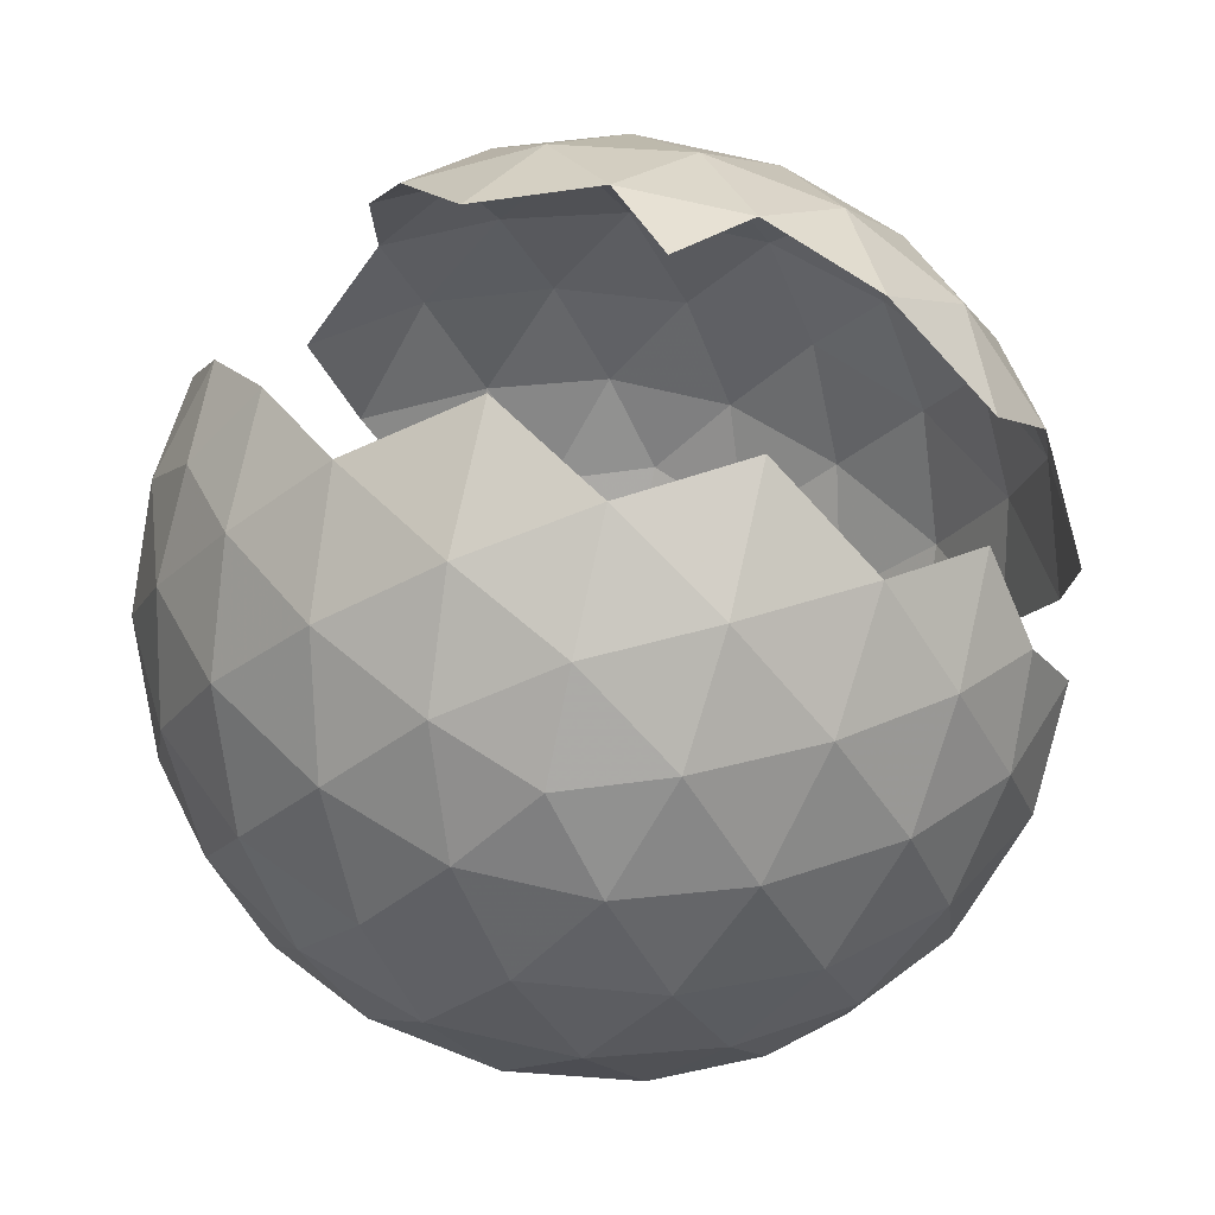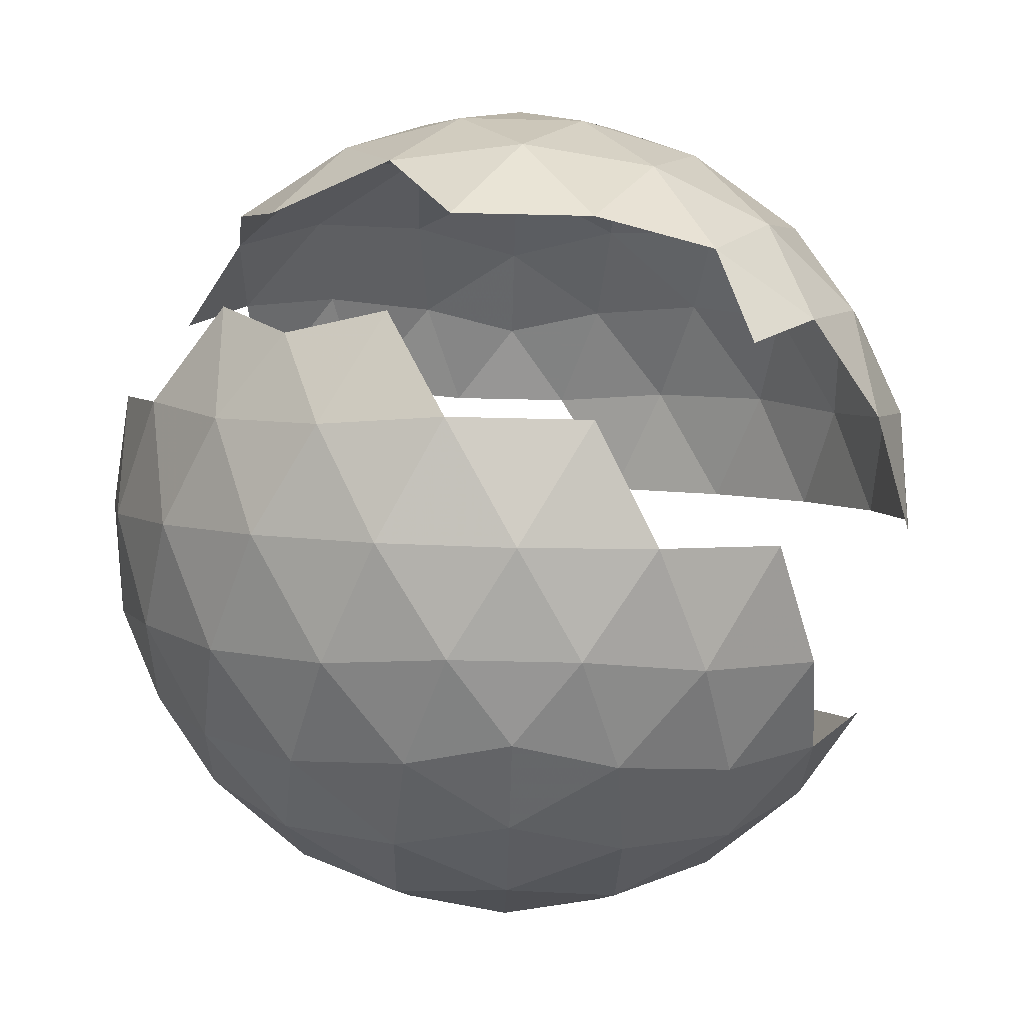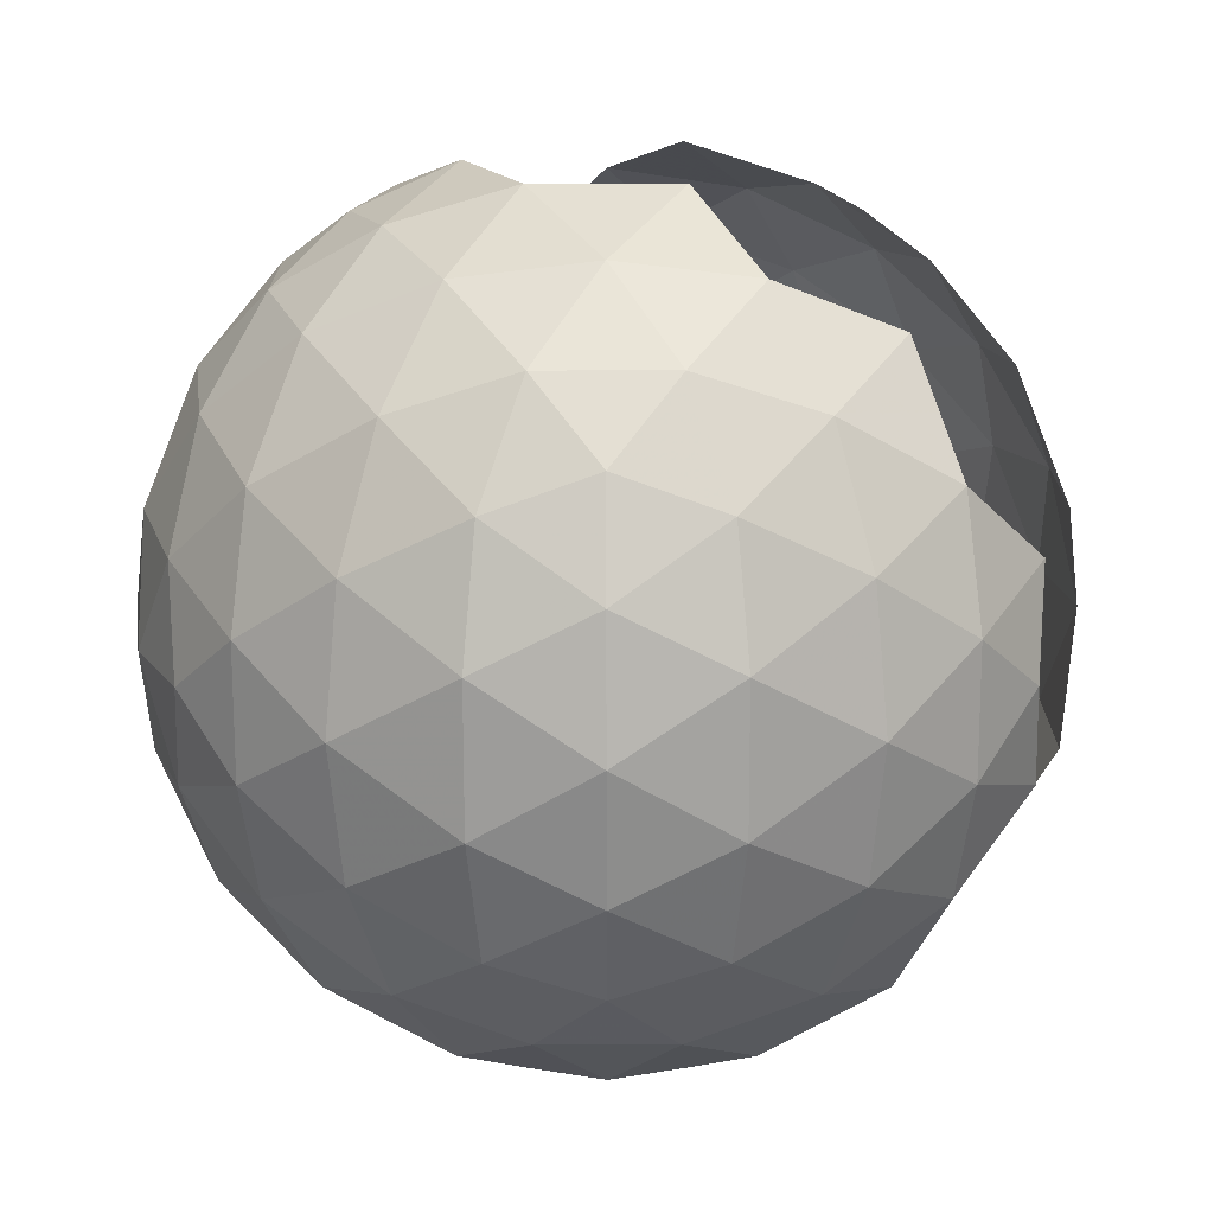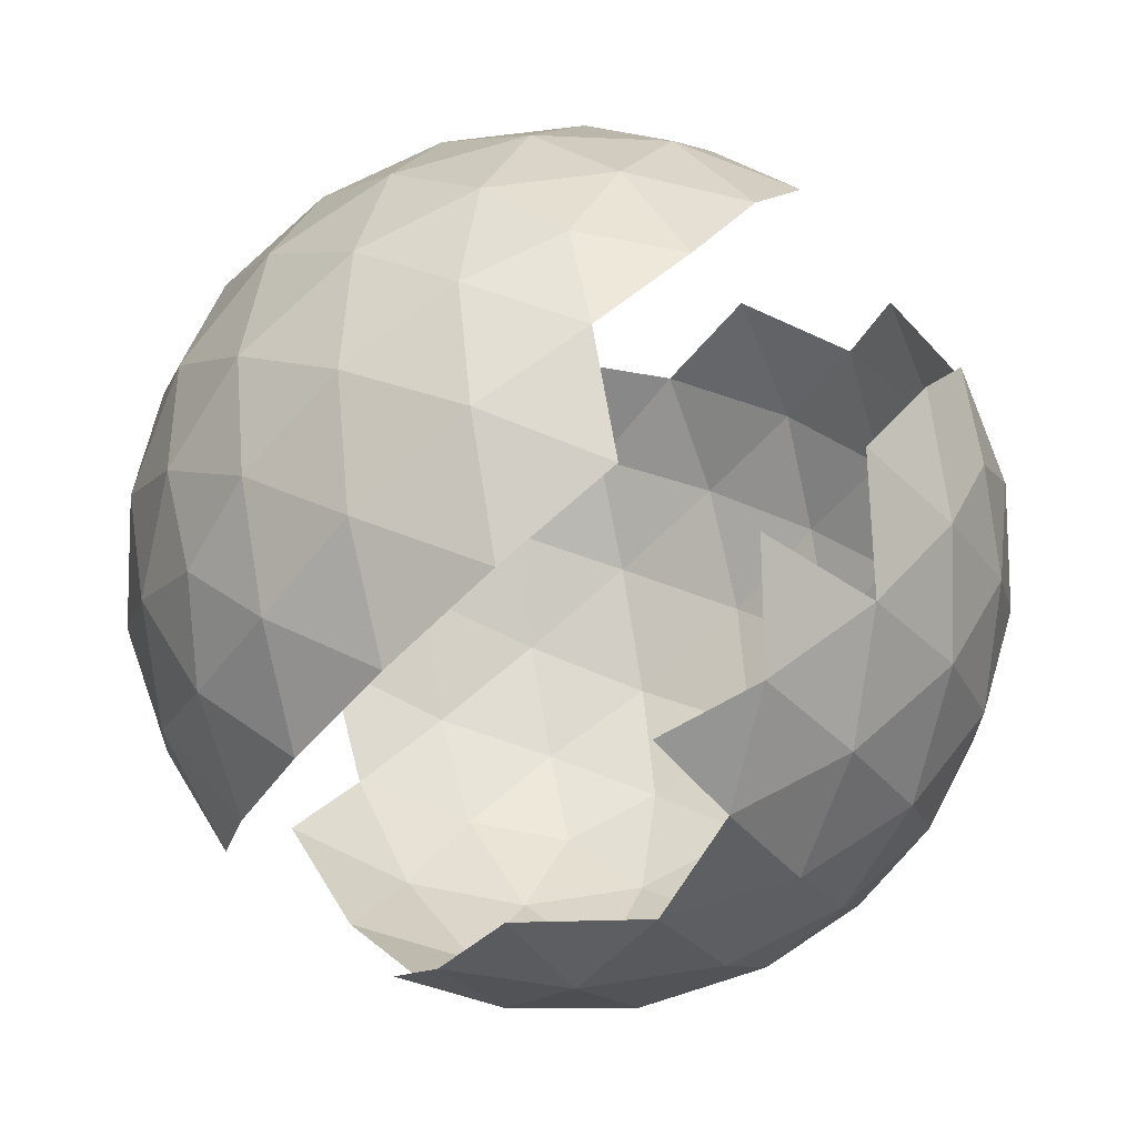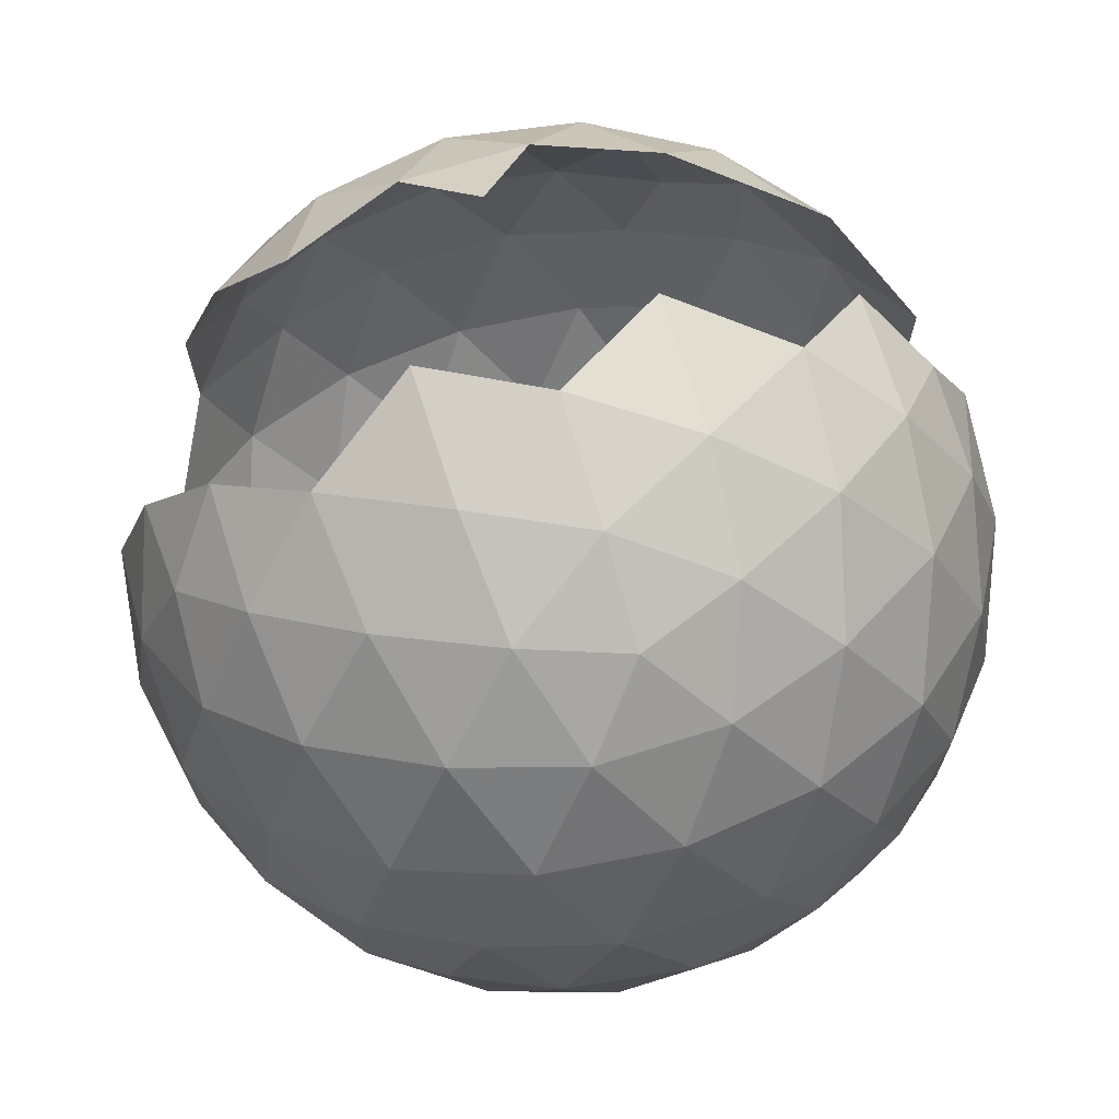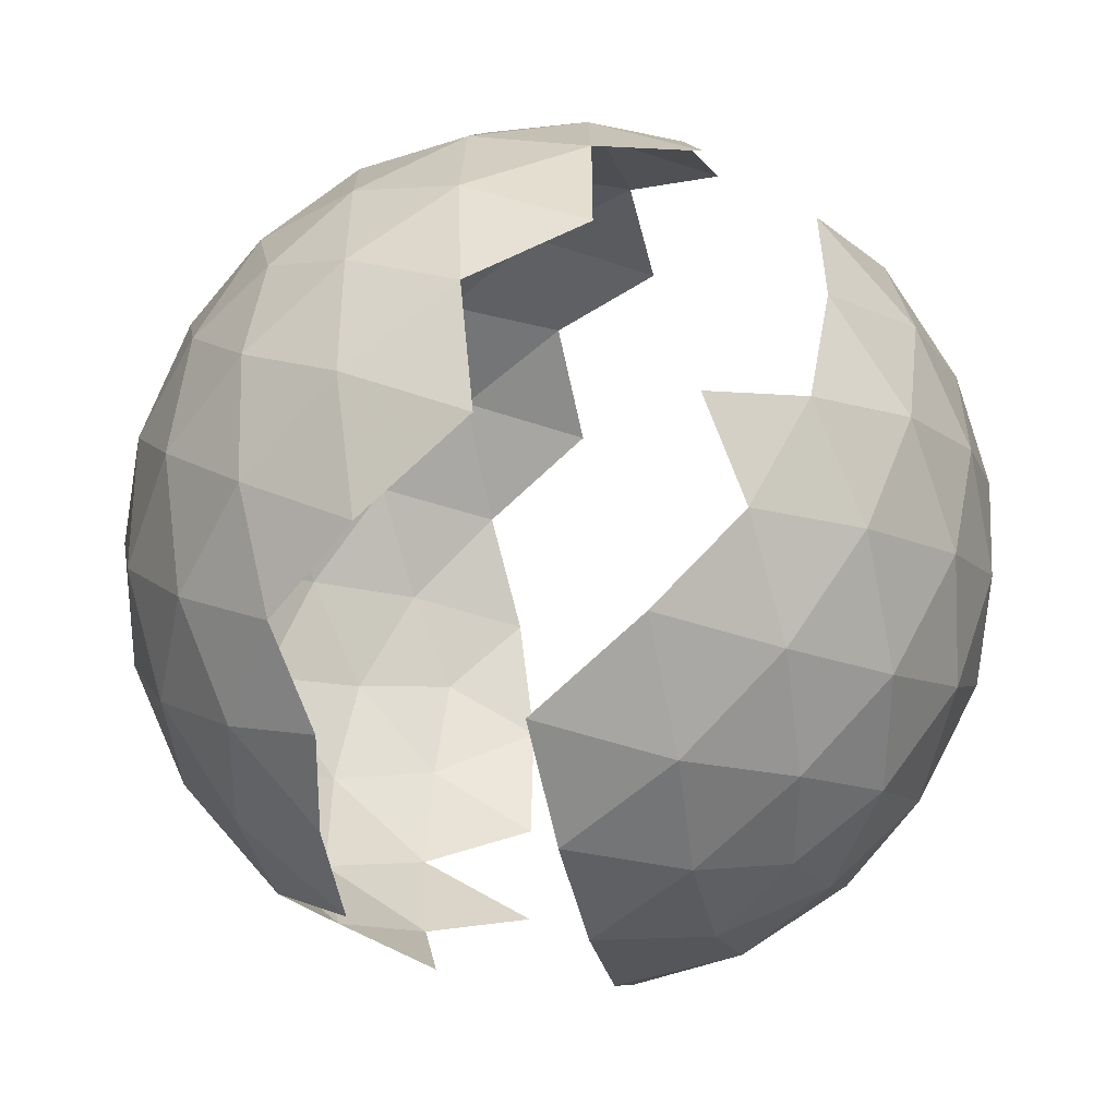
<metadata>
{"format":"obj","ext":"obj","renderer":"f3d","projection":"perspective","resolution":1024,"background":"white","views":[{"elev":78.9,"azim":-19.1,"up":"+Z"},{"elev":-59.0,"azim":88.6,"up":"+Y"},{"elev":-40.9,"azim":-17.9,"up":"+Y"},{"elev":46.8,"azim":-136.6,"up":"+Y"},{"elev":70.4,"azim":-49.3,"up":"+Z"},{"elev":-53.8,"azim":38.7,"up":"+Z"}]}
</metadata>
<code>
v 0 -1 0
v 0.7236 -0.4472 0.5257
v -0.2764 -0.4472 0.8506
v -0.8944 -0.4472 0
v -0.2764 -0.4472 -0.8506
v 0.7236 -0.4472 -0.5257
v 0.2764 0.4472 0.8506
v -0.7236 0.4472 0.5257
v -0.7236 0.4472 -0.5257
v 0.2764 0.4472 -0.8506
v 0.8944 0.4472 0
v 0 1 0
v -0.2328 -0.6575 0.7166
v -0.1625 -0.8507 0.5
v -0.07761 -0.9679 0.2389
v 0.2032 -0.9679 0.1476
v 0.4253 -0.8507 0.309
v 0.6095 -0.6575 0.4429
v 0.5319 -0.5023 0.6817
v 0.2629 -0.5257 0.809
v -0.02964 -0.5023 0.8642
v 0.8127 -0.5023 0.2952
v 0.2032 -0.9679 -0.1476
v 0.4253 -0.8507 -0.309
v -0.7534 -0.6575 0
v -0.5257 -0.8507 0
v -0.2511 -0.9679 0
v -0.484 -0.5023 0.7166
v -0.6882 -0.5257 0.5
v -0.8311 -0.5023 0.2389
v -0.2328 -0.6575 -0.7166
v -0.1625 -0.8507 -0.5
v -0.07761 -0.9679 -0.2389
v -0.8311 -0.5023 -0.2389
v -0.6882 -0.5257 -0.5
v -0.484 -0.5023 -0.7166
v 0.9566 0.2511 0.1476
v 0.9511 -0 0.309
v 0.8607 -0.2512 -0.4429
v 0.9511 0 -0.309
v 0.9566 0.2511 -0.1476
v 0 -0 1
v -0.1552 -0.2512 0.9554
v 0.6872 -0.2512 0.6817
v -0.8607 0.2512 0.4429
v -0.9511 -0 0.309
v -0.9566 -0.2511 0.1476
v -0.436 -0.2512 0.8642
v -0.5878 0 0.809
v -0.6872 0.2512 0.6817
v -0.5878 -0 -0.809
v -0.436 -0.2512 -0.8642
v -0.9566 -0.2511 -0.1476
v -0.9511 0 -0.309
v -0.8607 0.2512 -0.4429
v 0.436 0.2512 -0.8642
v 0.5878 -0 -0.809
v 0.6872 -0.2512 -0.6817
v 0 0 -1
v 0.1552 0.2512 -0.9554
v 0.8311 0.5023 0.2389
v 0.6882 0.5257 0.5
v 0.484 0.5023 0.7166
v -0.5319 0.5023 0.6817
v -0.8127 0.5023 0.2952
v -0.8506 0.5257 0
v -0.8127 0.5023 -0.2952
v -0.2629 0.5257 -0.809
v 0.02964 0.5023 -0.8642
v 0.484 0.5023 -0.7166
v 0.6882 0.5257 -0.5
v 0.8311 0.5023 -0.2389
v 0.07761 0.9679 0.2389
v 0.1625 0.8507 0.5
v 0.2328 0.6575 0.7166
v 0.7534 0.6575 0
v 0.5257 0.8507 0
v 0.2511 0.9679 0
v -0.2032 0.9679 0.1476
v -0.6095 0.6575 0.4429
v -0.2032 0.9679 -0.1476
v -0.4253 0.8507 -0.309
v 0.07761 0.9679 -0.2389
v 0.1625 0.8507 -0.5
v 0.2328 0.6575 -0.7166
v 0.3618 0.8944 -0.2629
v 0.6382 0.7236 -0.2629
v 0.4472 0.7236 -0.5257
v -0.1382 0.8944 -0.4253
v -0.05279 0.7236 -0.6882
v -0.3618 0.7236 -0.5878
v -0.6708 0.7236 -0.1625
v -0.6708 0.7236 0.1625
v -0.1382 0.8944 0.4253
v -0.05279 0.7236 0.6882
v 0.3618 0.8944 0.2629
v 0.4472 0.7236 0.5257
v 0.6382 0.7236 0.2629
v 0.8618 0.2764 -0.4253
v 0.809 0 -0.5878
v 0.6708 0.2764 -0.6882
v -0.1382 0.2764 -0.9511
v -0.9472 0.2764 -0.1625
v -1 1e-06 0
v -0.9472 0.2764 0.1625
v -0.4472 0.2764 0.8506
v -0.309 -1e-06 0.9511
v -0.1382 0.2764 0.9511
v 0.6708 0.2764 0.6882
v 0.809 -2e-06 0.5878
v 0.8618 0.2764 0.4253
v 0.309 -0 -0.9511
v 0.4472 -0.2764 -0.8506
v 0.1382 -0.2764 -0.9511
v -0.809 -0 -0.5878
v -0.6708 -0.2764 -0.6882
v -0.8618 -0.2764 -0.4253
v -0.809 0 0.5878
v -0.8618 -0.2764 0.4253
v -0.6708 -0.2764 0.6882
v 0.309 0 0.9511
v 0.1382 -0.2764 0.9511
v 0.4472 -0.2764 0.8506
v 1 0 0
v 0.9472 -0.2764 0.1625
v 0.9472 -0.2764 -0.1625
v 0.3618 -0.7236 -0.5878
v 0.1382 -0.8944 -0.4253
v 0.05279 -0.7236 -0.6882
v -0.4472 -0.7236 -0.5257
v -0.3618 -0.8944 -0.2629
v -0.6382 -0.7236 -0.2629
v -0.6382 -0.7236 0.2629
v -0.3618 -0.8944 0.2629
v -0.4472 -0.7236 0.5257
v 0.6708 -0.7236 -0.1625
v 0.6708 -0.7236 0.1625
v 0.4472 -0.8944 1e-06
v 0.05279 -0.7236 0.6882
v 0.1382 -0.8944 0.4253
v 0.3618 -0.7236 0.5878
f 1 16 15
f 2 18 22
f 1 15 27
f 1 27 33
f 1 33 23
f 3 21 43
f 4 30 47
f 5 36 52
f 3 43 48
f 4 47 53
f 6 58 39
f 7 63 75
f 8 64 80
f 10 69 85
f 11 72 76
f 78 83 12
f 77 86 78
f 76 87 77
f 78 86 83
f 86 84 83
f 77 87 86
f 87 88 86
f 86 88 84
f 88 85 84
f 76 72 87
f 72 71 87
f 87 71 88
f 71 70 88
f 88 70 85
f 70 10 85
f 83 81 12
f 84 89 83
f 85 90 84
f 83 89 81
f 89 82 81
f 84 90 89
f 90 91 89
f 89 91 82
f 85 69 90
f 69 68 90
f 90 68 91
f 81 79 12
f 67 66 92
f 66 65 93
f 93 65 80
f 65 8 80
f 79 73 12
f 79 94 73
f 94 74 73
f 94 95 74
f 95 75 74
f 73 78 12
f 74 96 73
f 75 97 74
f 73 96 78
f 96 77 78
f 74 97 96
f 97 98 96
f 96 98 77
f 98 76 77
f 75 63 97
f 63 62 97
f 97 62 98
f 62 61 98
f 98 61 76
f 61 11 76
f 41 72 11
f 40 99 41
f 39 100 40
f 41 99 72
f 99 71 72
f 40 100 99
f 100 101 99
f 99 101 71
f 101 70 71
f 39 58 100
f 58 57 100
f 100 57 101
f 57 56 101
f 101 56 70
f 56 10 70
f 60 69 10
f 59 102 60
f 60 102 69
f 102 68 69
f 55 67 9
f 54 103 55
f 53 104 54
f 55 103 67
f 103 66 67
f 54 104 103
f 104 105 103
f 103 105 66
f 105 65 66
f 53 47 104
f 47 46 104
f 104 46 105
f 46 45 105
f 105 45 65
f 45 8 65
f 50 64 8
f 49 106 50
f 48 107 49
f 50 106 64
f 49 107 106
f 107 108 106
f 48 43 107
f 43 42 107
f 107 42 108
f 109 62 63
f 110 111 109
f 109 111 62
f 111 61 62
f 110 38 111
f 38 37 111
f 111 37 61
f 37 11 61
f 56 60 10
f 57 112 56
f 58 113 57
f 56 112 60
f 112 59 60
f 57 113 112
f 113 114 112
f 112 114 59
f 52 116 51
f 115 54 55
f 51 116 115
f 116 117 115
f 115 117 54
f 117 53 54
f 52 36 116
f 36 35 116
f 116 35 117
f 35 34 117
f 117 34 53
f 34 4 53
f 45 50 8
f 46 118 45
f 47 119 46
f 45 118 50
f 118 49 50
f 46 119 118
f 119 120 118
f 118 120 49
f 120 48 49
f 47 30 119
f 30 29 119
f 119 29 120
f 29 28 120
f 120 28 48
f 28 3 48
f 43 122 42
f 42 122 121
f 122 123 121
f 43 21 122
f 21 20 122
f 122 20 123
f 20 19 123
f 123 19 44
f 19 2 44
f 37 41 11
f 38 124 37
f 37 124 41
f 124 40 41
f 38 125 124
f 125 126 124
f 124 126 40
f 126 39 40
f 23 128 24
f 24 128 127
f 128 129 127
f 23 33 128
f 33 32 128
f 128 32 129
f 32 31 129
f 31 36 5
f 32 130 31
f 33 131 32
f 31 130 36
f 130 35 36
f 32 131 130
f 131 132 130
f 130 132 35
f 132 34 35
f 33 27 131
f 27 26 131
f 131 26 132
f 26 25 132
f 132 25 34
f 25 4 34
f 25 30 4
f 26 133 25
f 27 134 26
f 25 133 30
f 133 29 30
f 26 134 133
f 134 135 133
f 133 135 29
f 135 28 29
f 27 15 134
f 15 14 134
f 134 14 135
f 14 13 135
f 135 13 28
f 13 3 28
f 137 138 136
f 136 138 24
f 138 23 24
f 22 18 137
f 18 17 137
f 137 17 138
f 17 16 138
f 138 16 23
f 16 1 23
f 13 21 3
f 14 139 13
f 15 140 14
f 13 139 21
f 139 20 21
f 14 140 139
f 140 141 139
f 139 141 20
f 141 19 20
f 15 16 140
f 16 17 140
f 140 17 141
f 17 18 141
f 141 18 19
f 18 2 19

</code>
